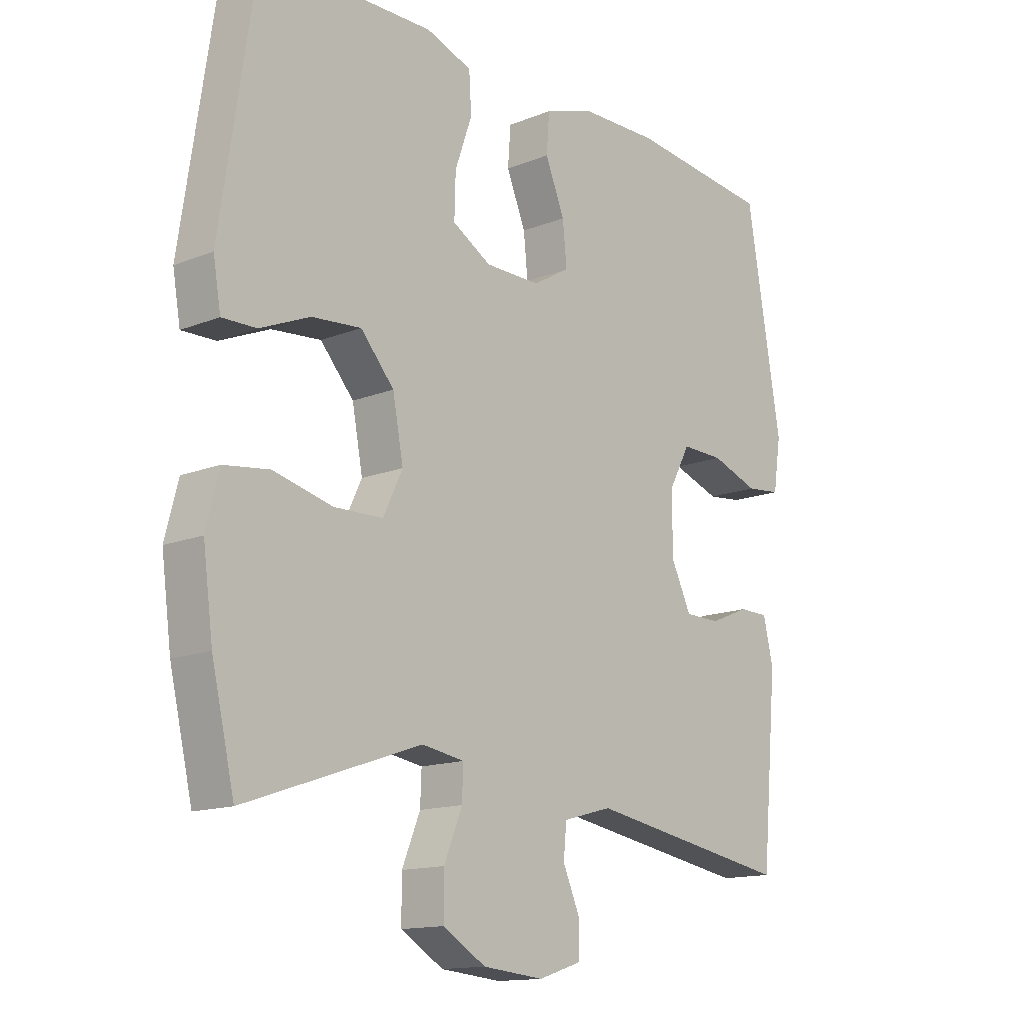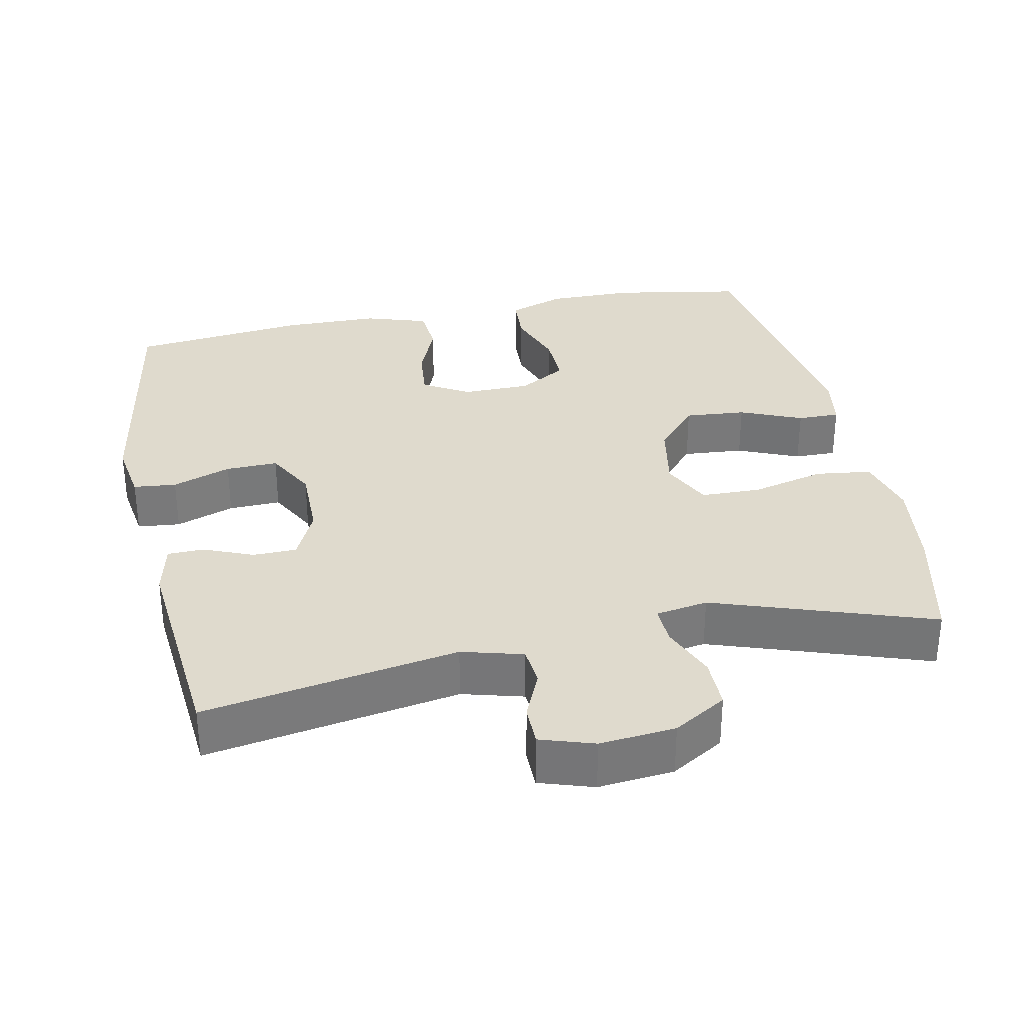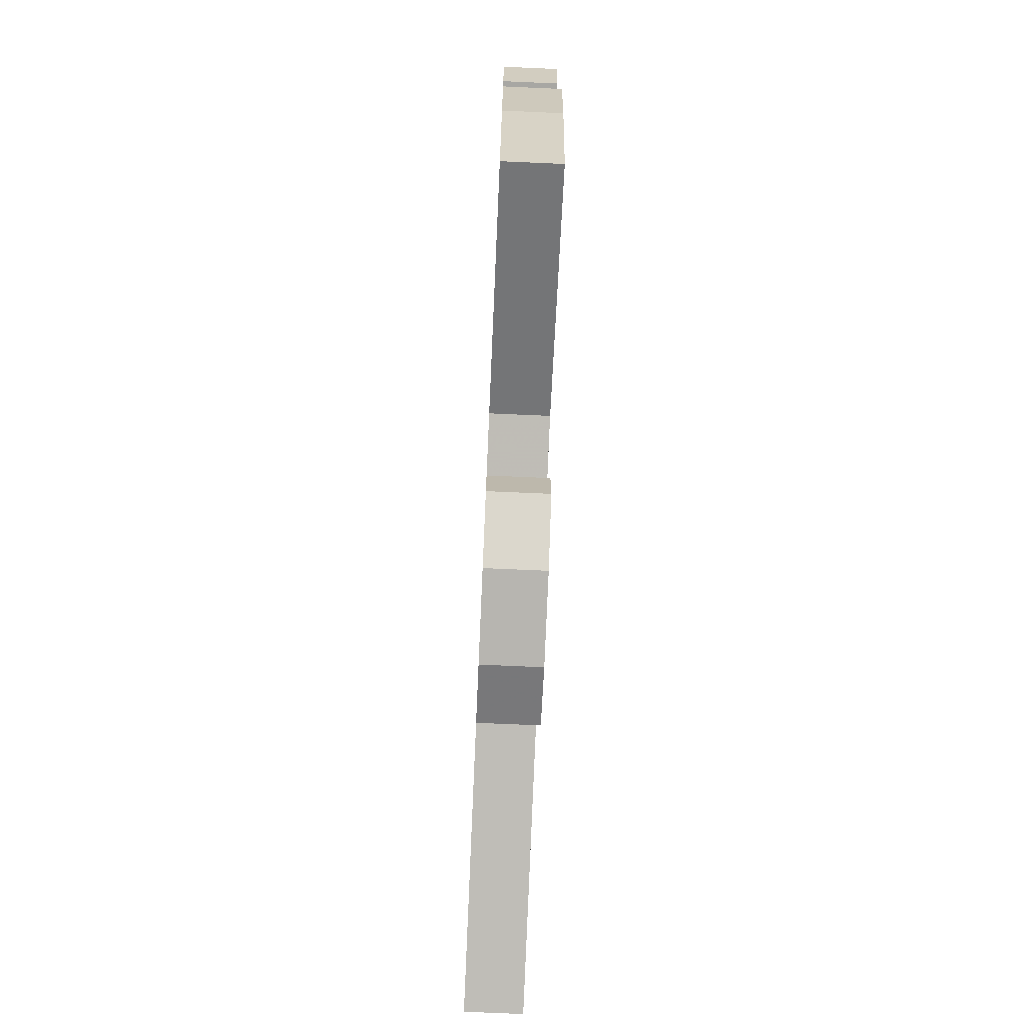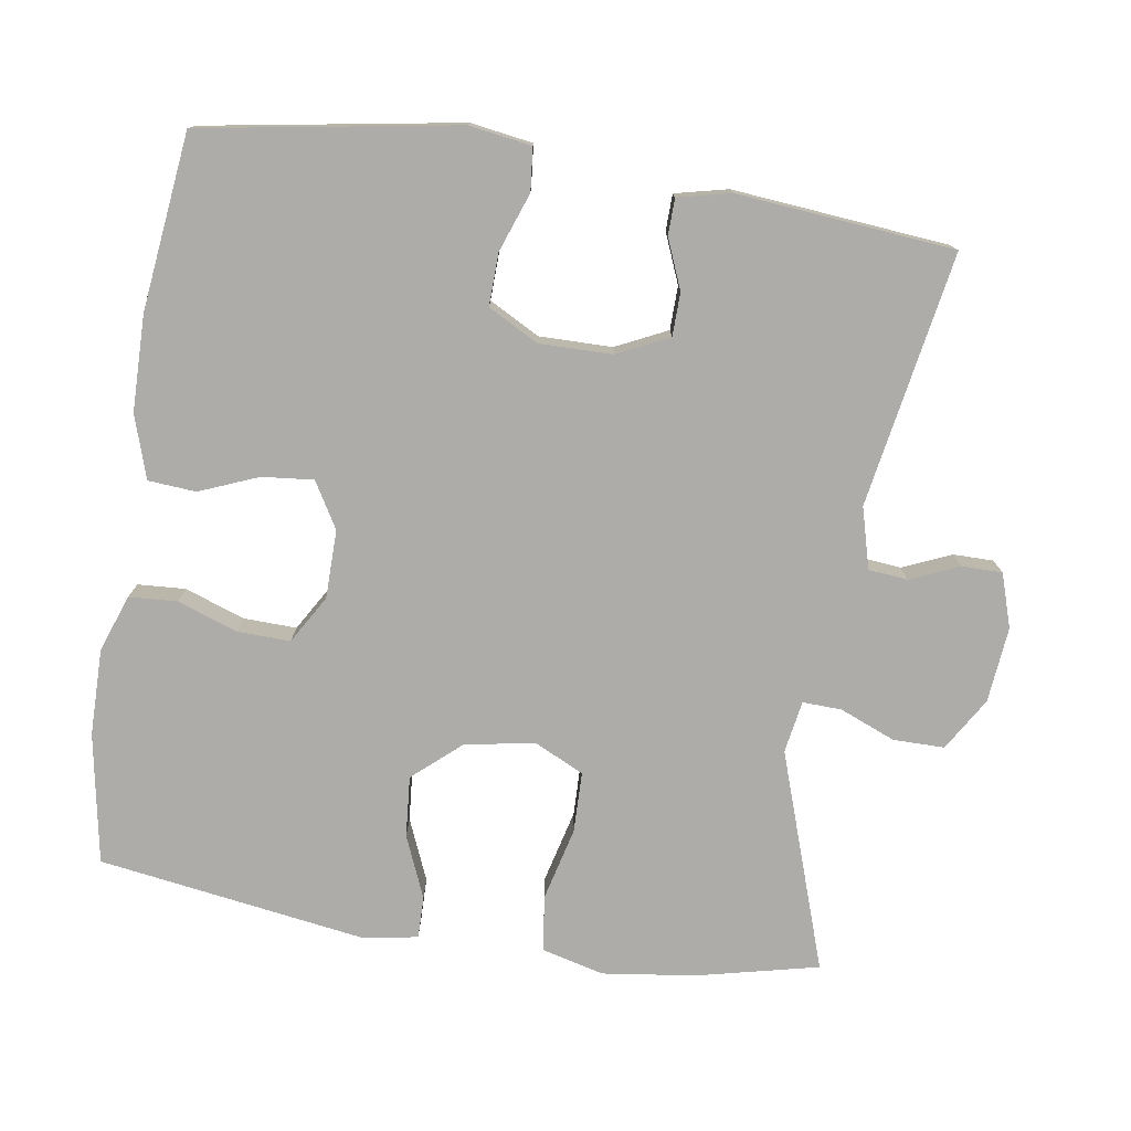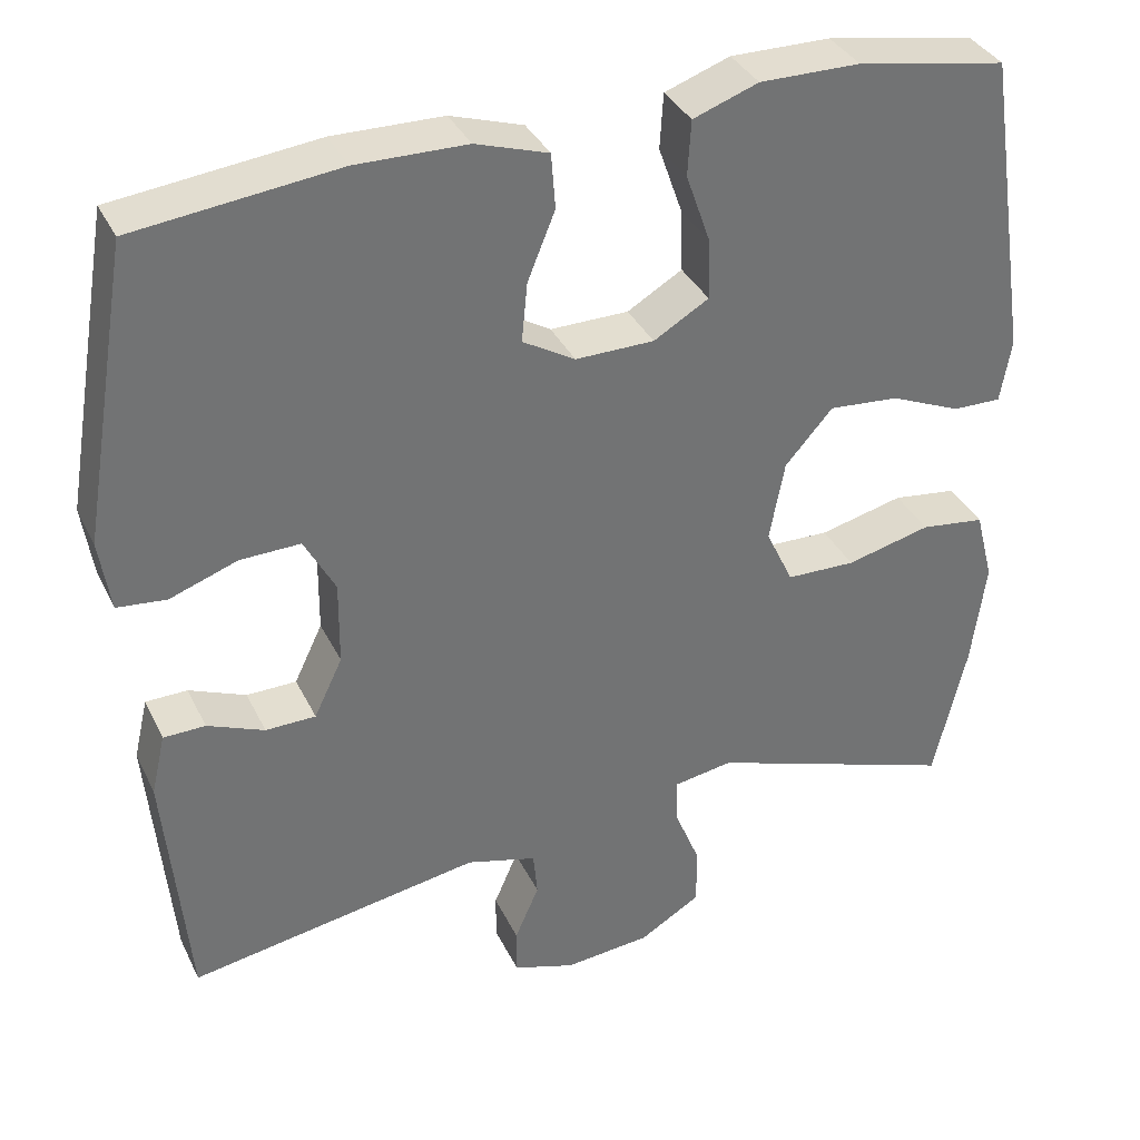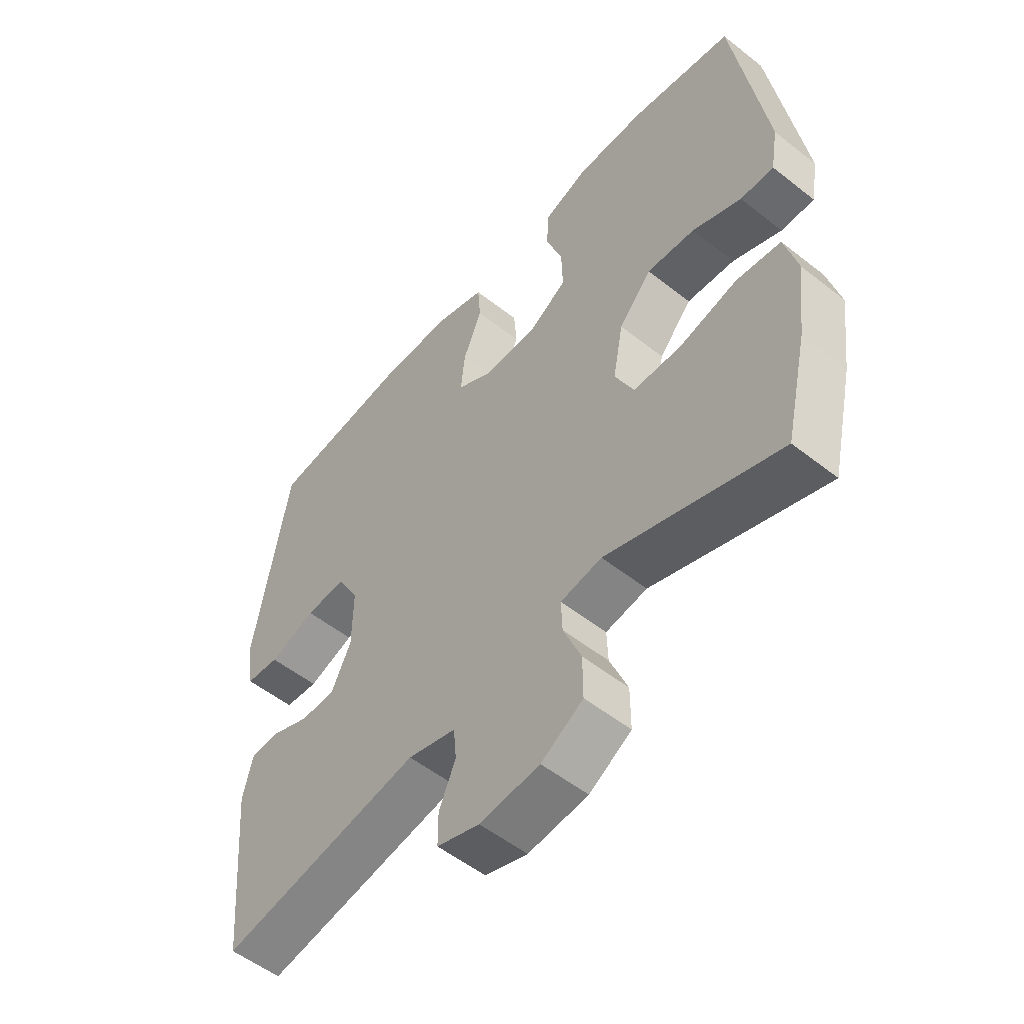
<metadata>
{"format":"obj","ext":"obj","renderer":"f3d","projection":"perspective","resolution":1024,"background":"white","views":[{"elev":-14.2,"azim":-48.6,"up":"+Z"},{"elev":32.6,"azim":168.3,"up":"+Y"},{"elev":-75.5,"azim":-92.5,"up":"+Z"},{"elev":-76.8,"azim":81.1,"up":"+Y"},{"elev":35.6,"azim":156.7,"up":"+Z"},{"elev":-53.9,"azim":-130.0,"up":"+Z"}]}
</metadata>
<code>
v 0.5 0.07 0.5
v 0.559 0.07 0.148
v 0.546 0.07 0.062
v 0.487 0.07 0.056
v 0.406 0.07 0.085
v 0.334 0.07 0.087
v 0.297 0.07 0.018
v 0.298 0.07 -0.083
v 0.332 0.07 -0.154
v 0.392 0.07 -0.155
v 0.46 0.07 -0.127
v 0.51 0.07 -0.128
v 0.527 0.07 -0.201
v 0.5 0.07 -0.5
v 0.15 0.07 -0.44
v 0.066 0.07 -0.463
v 0.061 0.07 -0.517
v 0.09 0.07 -0.584
v 0.09 0.07 -0.64
v 0.016 0.07 -0.664
v -0.088 0.07 -0.654
v -0.161 0.07 -0.61
v -0.161 0.07 -0.539
v -0.13 0.07 -0.463
v -0.128 0.07 -0.409
v -0.2 0.07 -0.397
v -0.5 0.07 -0.5
v -0.539 0.07 -0.332
v -0.556 0.07 -0.204
v -0.534 0.07 -0.118
v -0.457 0.07 -0.108
v -0.356 0.07 -0.133
v -0.273 0.07 -0.131
v -0.24 0.07 -0.062
v -0.258 0.07 0.034
v -0.315 0.07 0.099
v -0.399 0.07 0.092
v -0.484 0.07 0.056
v -0.542 0.07 0.055
v -0.555 0.07 0.131
v -0.5 0.07 0.5
v -0.321 0.07 0.532
v -0.201 0.07 0.533
v -0.123 0.07 0.505
v -0.119 0.07 0.439
v -0.148 0.07 0.356
v -0.15 0.07 0.283
v -0.084 0.07 0.244
v 0.01 0.07 0.243
v 0.073 0.07 0.28
v 0.066 0.07 0.351
v 0.033 0.07 0.432
v 0.038 0.07 0.498
v 0.125 0.07 0.526
v 0.257 0.07 0.528
v 0.5 0 0.5
v 0.559 0 0.148
v 0.546 0 0.062
v 0.487 0 0.056
v 0.406 0 0.085
v 0.334 0 0.087
v 0.297 0 0.018
v 0.298 0 -0.083
v 0.332 0 -0.154
v 0.392 0 -0.155
v 0.46 0 -0.127
v 0.51 0 -0.128
v 0.527 0 -0.201
v 0.5 0 -0.5
v 0.15 0 -0.44
v 0.066 0 -0.463
v 0.061 0 -0.517
v 0.09 0 -0.584
v 0.09 0 -0.64
v 0.016 0 -0.664
v -0.088 0 -0.654
v -0.161 0 -0.61
v -0.161 0 -0.539
v -0.13 0 -0.463
v -0.128 0 -0.409
v -0.2 0 -0.397
v -0.5 0 -0.5
v -0.539 0 -0.332
v -0.556 0 -0.204
v -0.534 0 -0.118
v -0.457 0 -0.108
v -0.356 0 -0.133
v -0.273 0 -0.131
v -0.24 0 -0.062
v -0.258 0 0.034
v -0.315 0 0.099
v -0.399 0 0.092
v -0.484 0 0.056
v -0.542 0 0.055
v -0.555 0 0.131
v -0.5 0 0.5
v -0.321 0 0.532
v -0.201 0 0.533
v -0.123 0 0.505
v -0.119 0 0.439
v -0.148 0 0.356
v -0.15 0 0.283
v -0.084 0 0.244
v 0.01 0 0.243
v 0.073 0 0.28
v 0.066 0 0.351
v 0.033 0 0.432
v 0.038 0 0.498
v 0.125 0 0.526
v 0.257 0 0.528
f 3 4 5
f 2 3 5
f 1 2 5
f 55 1 5
f 54 55 5
f 53 54 5
f 52 53 5
f 51 52 5
f 50 51 5 6
f 49 50 6 7
f 48 49 7 8
f 47 48 8 9
f 44 45 46
f 43 44 46
f 42 43 46
f 41 42 46
f 40 41 46
f 39 40 46
f 38 39 46
f 37 38 46
f 36 37 46 47
f 35 36 47 9
f 30 31 32
f 29 30 32
f 28 29 32
f 27 28 32
f 26 27 32
f 25 26 32 33
f 22 23 24
f 21 22 24
f 20 21 24
f 19 20 24
f 18 19 24
f 17 18 24
f 16 17 24 25
f 25 33 34
f 16 25 34
f 15 16 34
f 13 14 15
f 12 13 15
f 11 12 15
f 10 11 15
f 15 34 35 9
f 9 10 15
f 60 59 58
f 60 58 57
f 60 57 56
f 60 56 110
f 60 110 109
f 60 109 108
f 60 108 107
f 60 107 106
f 61 60 106 105
f 62 61 105 104
f 63 62 104 103
f 64 63 103 102
f 101 100 99
f 101 99 98
f 101 98 97
f 101 97 96
f 101 96 95
f 101 95 94
f 101 94 93
f 101 93 92
f 102 101 92 91
f 64 102 91 90
f 87 86 85
f 87 85 84
f 87 84 83
f 87 83 82
f 87 82 81
f 88 87 81 80
f 79 78 77
f 79 77 76
f 79 76 75
f 79 75 74
f 79 74 73
f 79 73 72
f 80 79 72 71
f 89 88 80
f 89 80 71
f 89 71 70
f 70 69 68
f 70 68 67
f 70 67 66
f 70 66 65
f 64 90 89 70
f 70 65 64
f 1 56 57 2
f 2 57 58 3
f 3 58 59 4
f 4 59 60 5
f 5 60 61 6
f 6 61 62 7
f 7 62 63 8
f 8 63 64 9
f 9 64 65 10
f 10 65 66 11
f 11 66 67 12
f 12 67 68 13
f 13 68 69 14
f 14 69 70 15
f 15 70 71 16
f 16 71 72 17
f 17 72 73 18
f 18 73 74 19
f 19 74 75 20
f 20 75 76 21
f 21 76 77 22
f 22 77 78 23
f 23 78 79 24
f 24 79 80 25
f 25 80 81 26
f 26 81 82 27
f 27 82 83 28
f 28 83 84 29
f 29 84 85 30
f 30 85 86 31
f 31 86 87 32
f 32 87 88 33
f 33 88 89 34
f 34 89 90 35
f 35 90 91 36
f 36 91 92 37
f 37 92 93 38
f 38 93 94 39
f 39 94 95 40
f 40 95 96 41
f 41 96 97 42
f 42 97 98 43
f 43 98 99 44
f 44 99 100 45
f 45 100 101 46
f 46 101 102 47
f 47 102 103 48
f 48 103 104 49
f 49 104 105 50
f 50 105 106 51
f 51 106 107 52
f 52 107 108 53
f 53 108 109 54
f 54 109 110 55
f 55 110 56 1

</code>
